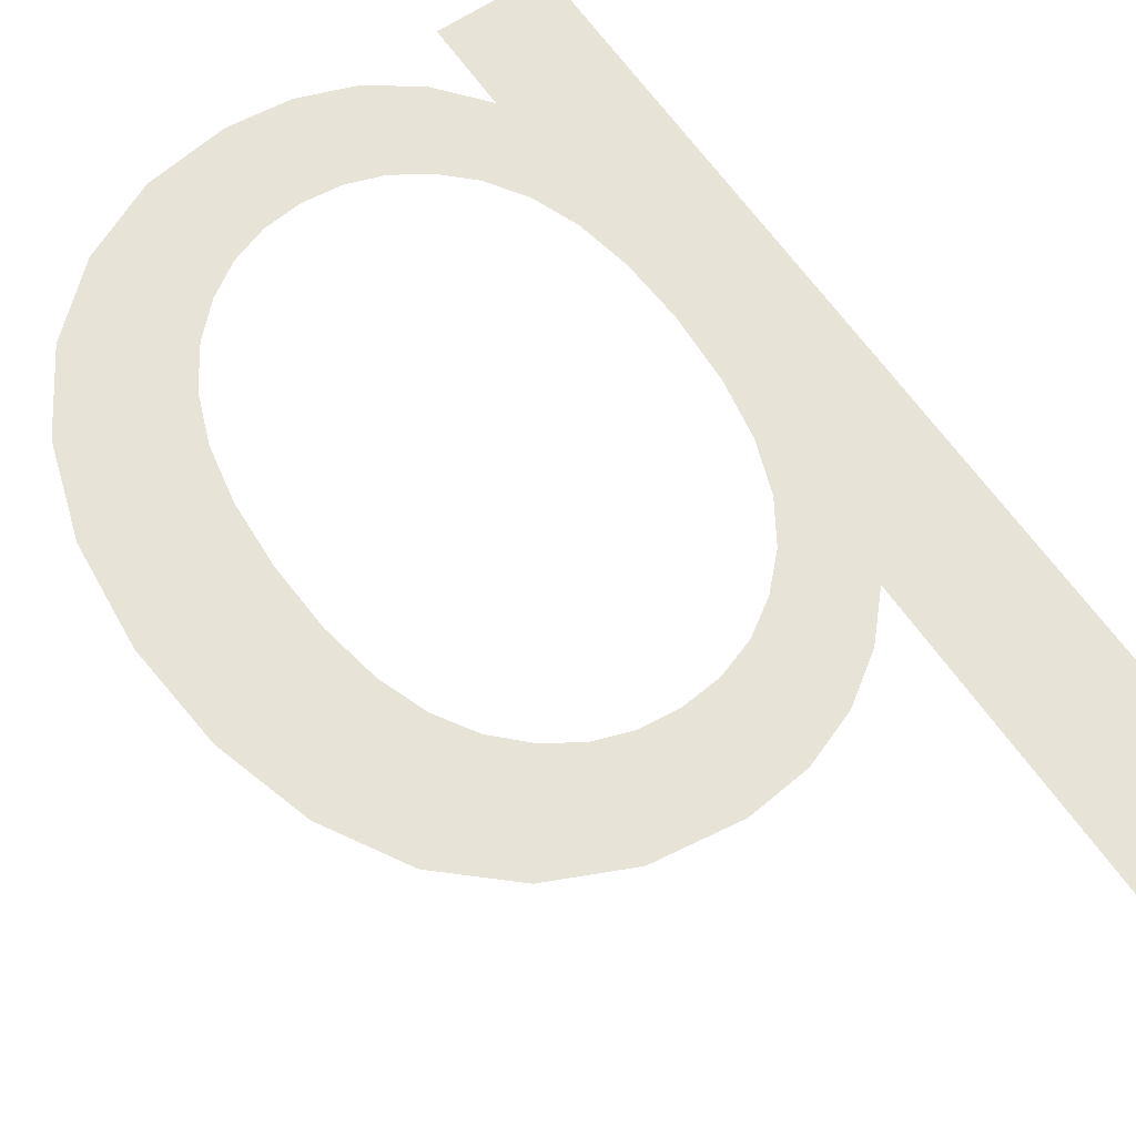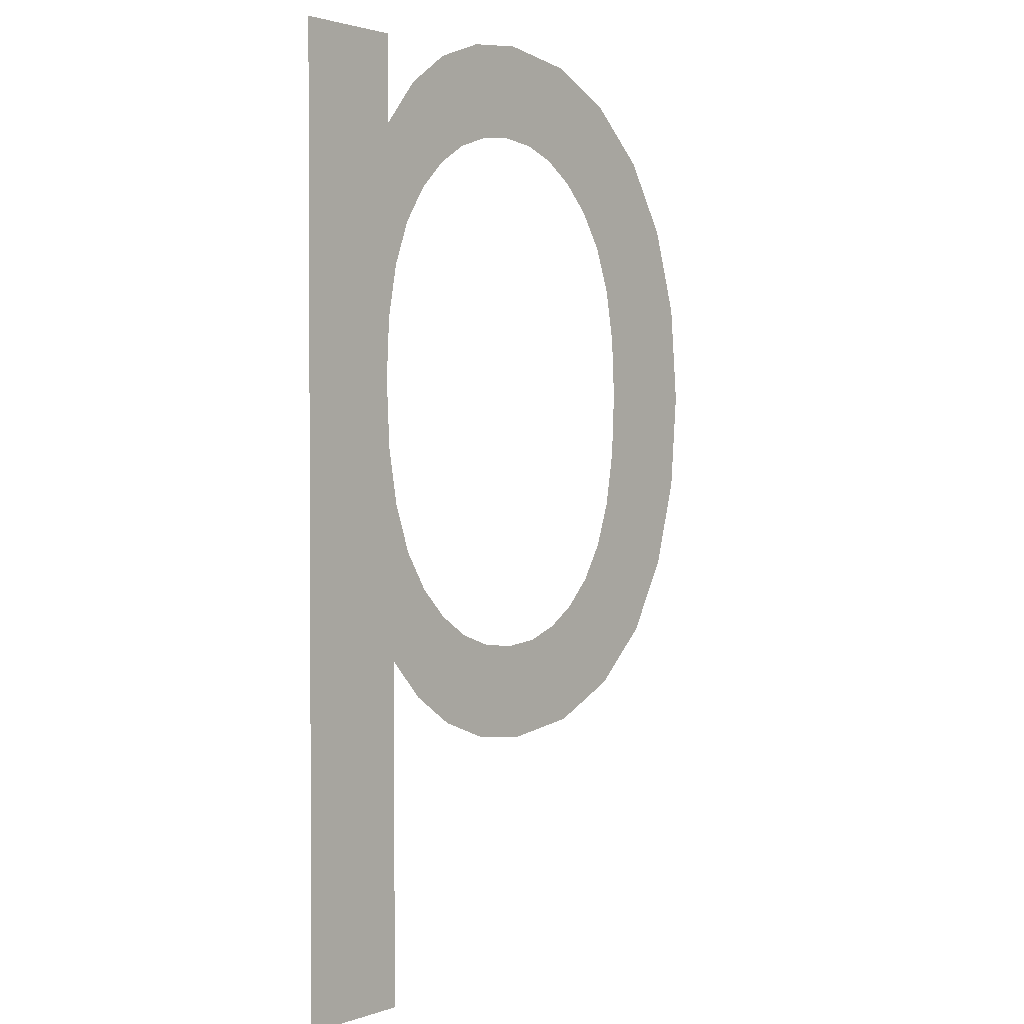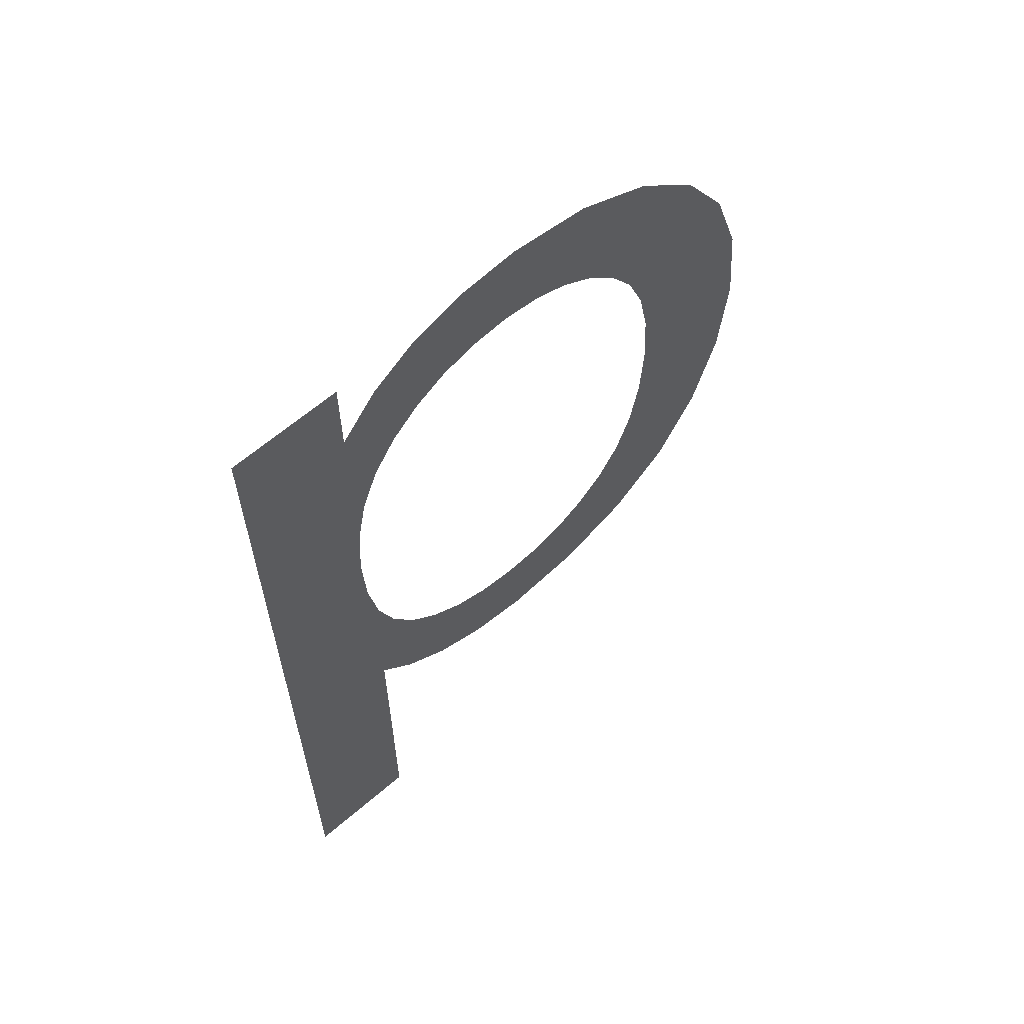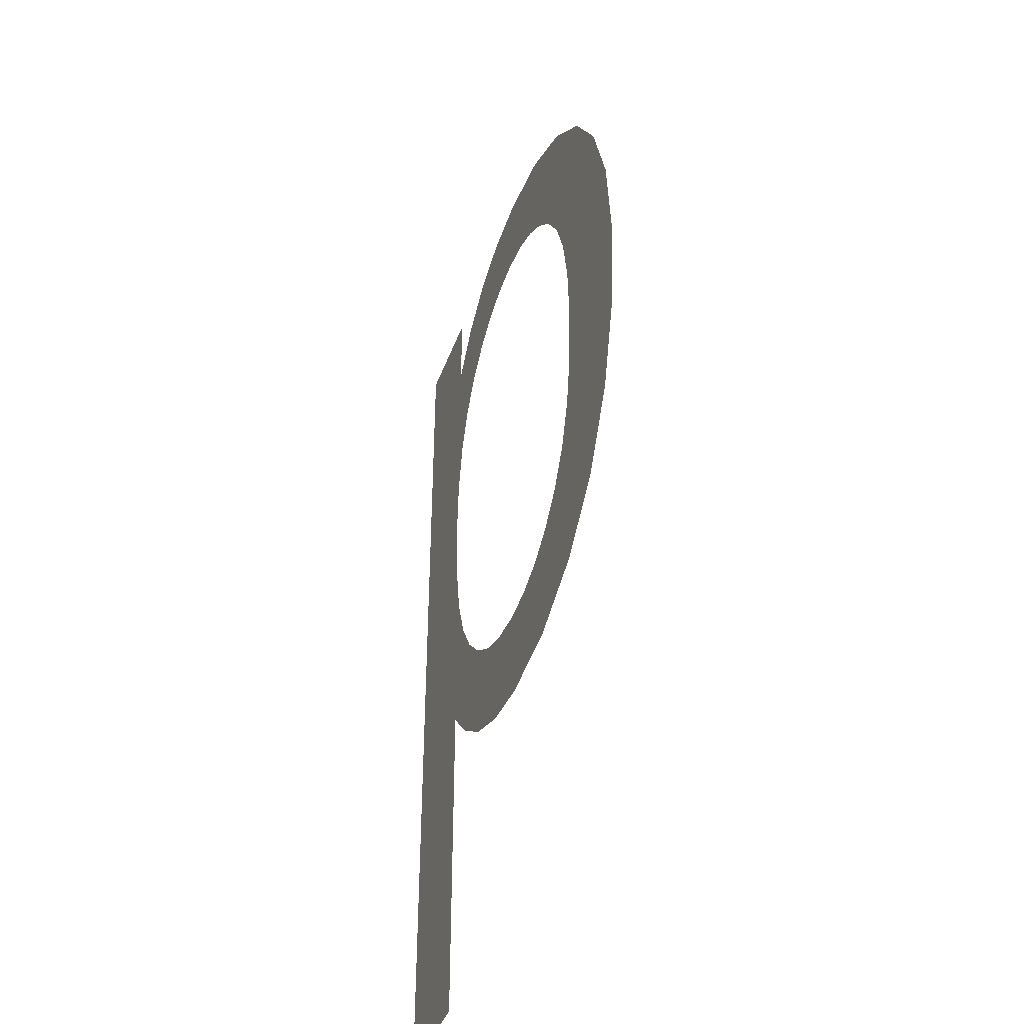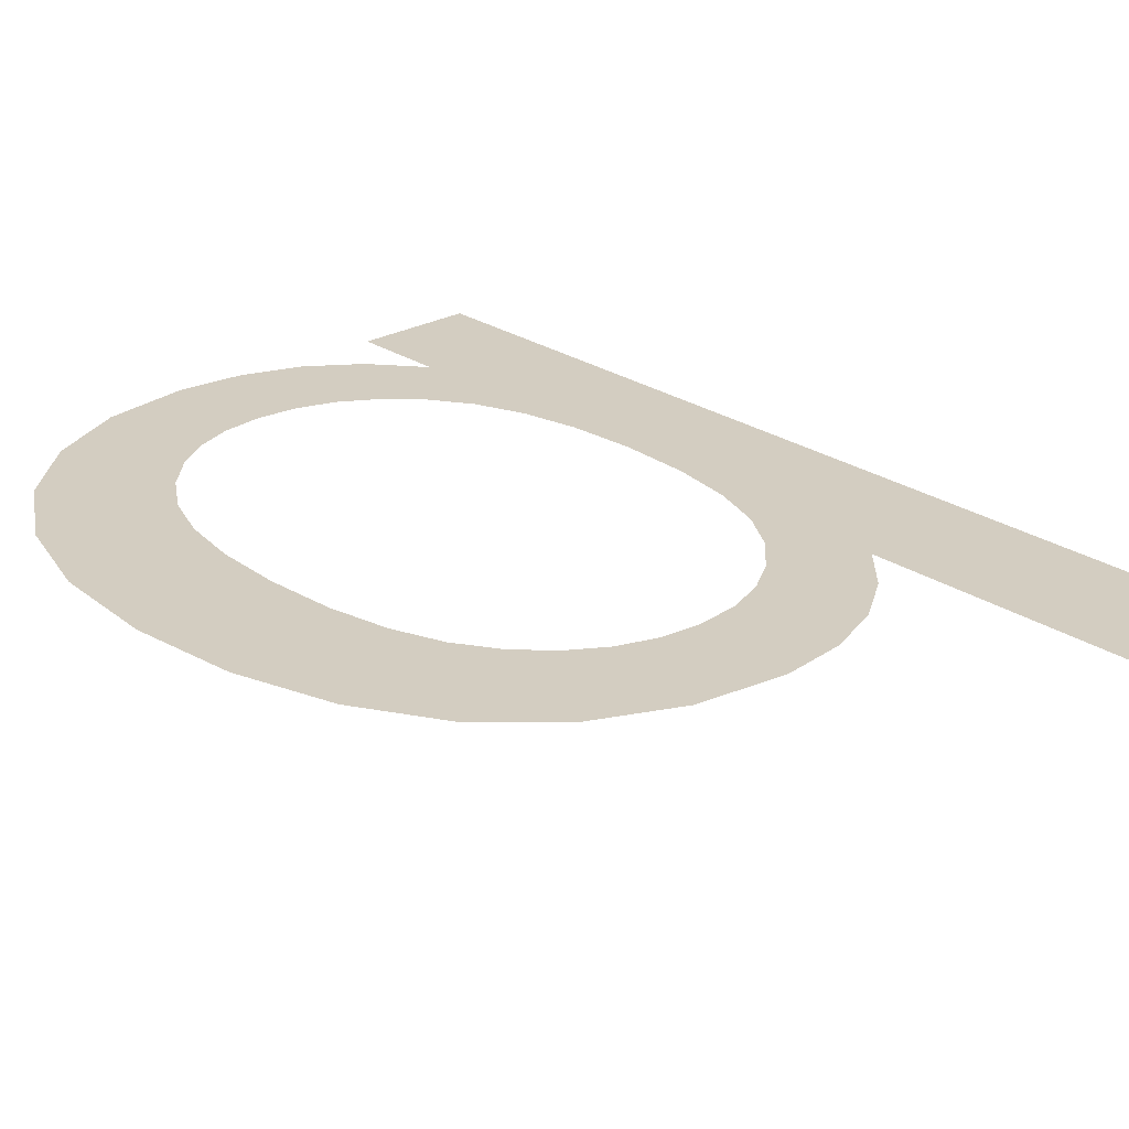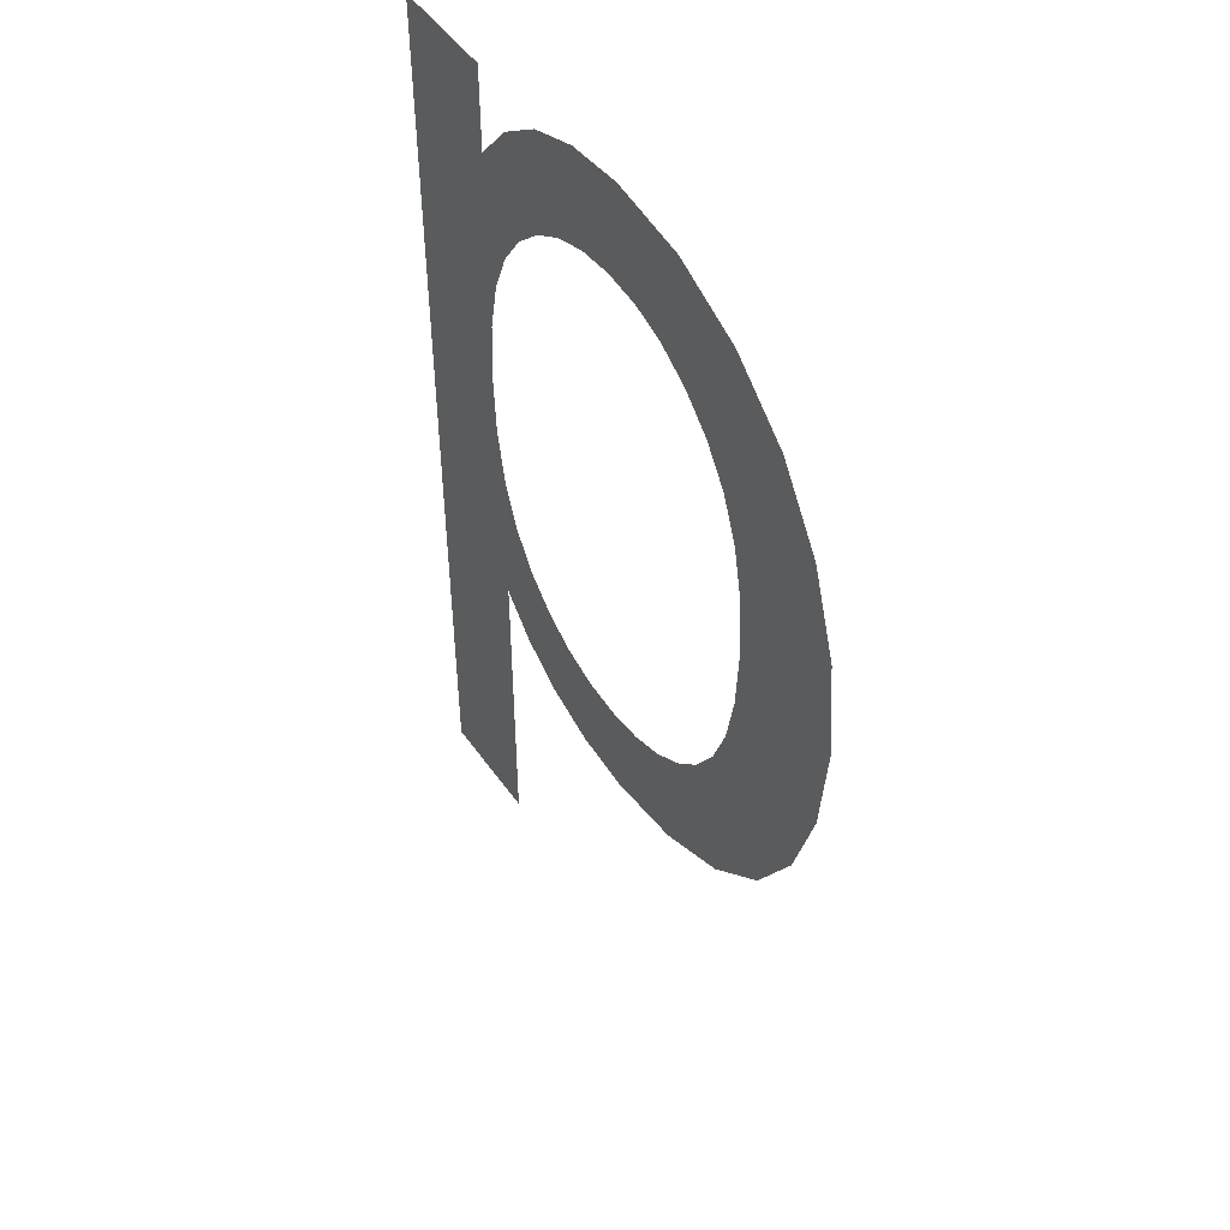
<metadata>
{"format":"obj","ext":"obj","renderer":"f3d","projection":"perspective","resolution":1024,"background":"white","views":[{"elev":62.6,"azim":145.6,"up":"+Y"},{"elev":1.8,"azim":-50.8,"up":"+Z"},{"elev":63.3,"azim":-41.0,"up":"+Z"},{"elev":-41.4,"azim":70.8,"up":"+Z"},{"elev":24.8,"azim":137.5,"up":"+Y"},{"elev":49.4,"azim":56.3,"up":"+Z"}]}
</metadata>
<code>
o mesh64/mesh64-geometry#mesh64-geometry
v 0.2221 -0.2115 0.1901
v 0.2243 -0.2115 0.1965
v 0.2243 -0.2115 0.1901
v 0.2242 -0.2115 0.2005
v 0.2241 -0.2115 0.2017
v 0.2244 -0.2115 0.1994
v 0.2221 -0.2115 0.208
v 0.2247 -0.2115 0.1985
v 0.2242 -0.2115 0.208
v 0.225 -0.2115 0.1958
v 0.2242 -0.2115 0.2064
v 0.2252 -0.2115 0.1978
v 0.2242 -0.2115 0.2028
v 0.2257 -0.2115 0.1973
v 0.2244 -0.2115 0.2038
v 0.2258 -0.2115 0.1953
v 0.2247 -0.2115 0.2046
v 0.2263 -0.2115 0.1969
v 0.2249 -0.2115 0.2072
v 0.2268 -0.2115 0.1949
v 0.2251 -0.2115 0.2053
v 0.227 -0.2115 0.1967
v 0.2257 -0.2115 0.2058
v 0.2277 -0.2115 0.1966
v 0.2257 -0.2115 0.2078
v 0.2279 -0.2115 0.1948
v 0.2263 -0.2115 0.2062
v 0.2284 -0.2115 0.1967
v 0.2267 -0.2115 0.2082
v 0.229 -0.2115 0.1969
v 0.2269 -0.2115 0.2064
v 0.2294 -0.2115 0.195
v 0.2276 -0.2115 0.2065
v 0.2296 -0.2115 0.1973
v 0.2278 -0.2115 0.2083
v 0.2301 -0.2115 0.1978
v 0.2283 -0.2115 0.2064
v 0.2306 -0.2115 0.1985
v 0.2289 -0.2115 0.2062
v 0.2308 -0.2115 0.1956
v 0.2293 -0.2115 0.2081
v 0.2309 -0.2115 0.1993
v 0.2295 -0.2115 0.2058
v 0.231 -0.2115 0.2003
v 0.2301 -0.2115 0.2053
v 0.2318 -0.2115 0.2064
v 0.2305 -0.2115 0.2046
v 0.2319 -0.2115 0.1966
v 0.2311 -0.2115 0.2015
v 0.2306 -0.2115 0.2074
v 0.2326 -0.2115 0.2051
v 0.231 -0.2115 0.2027
v 0.2308 -0.2115 0.2037
v 0.2327 -0.2115 0.198
v 0.2332 -0.2115 0.2034
v 0.2332 -0.2115 0.1997
v 0.2334 -0.2115 0.2015
f 1 2 3
f 2 1 4
f 3 2 1
f 4 1 2
f 4 1 5
f 5 1 4
f 6 2 4
f 4 2 6
f 7 5 1
f 1 5 7
f 8 2 6
f 6 2 8
f 9 5 7
f 7 5 9
f 8 10 2
f 2 10 8
f 11 5 9
f 9 5 11
f 12 10 8
f 8 10 12
f 11 13 5
f 5 13 11
f 14 10 12
f 12 10 14
f 11 15 13
f 13 15 11
f 14 16 10
f 10 16 14
f 11 17 15
f 15 17 11
f 18 16 14
f 14 16 18
f 19 17 11
f 11 17 19
f 18 20 16
f 16 20 18
f 19 21 17
f 17 21 19
f 22 20 18
f 18 20 22
f 19 23 21
f 21 23 19
f 24 20 22
f 22 20 24
f 25 23 19
f 19 23 25
f 24 26 20
f 20 26 24
f 25 27 23
f 23 27 25
f 28 26 24
f 24 26 28
f 29 27 25
f 25 27 29
f 30 26 28
f 28 26 30
f 29 31 27
f 27 31 29
f 30 32 26
f 26 32 30
f 29 33 31
f 31 33 29
f 34 32 30
f 30 32 34
f 35 33 29
f 29 33 35
f 36 32 34
f 34 32 36
f 35 37 33
f 33 37 35
f 38 32 36
f 36 32 38
f 35 39 37
f 37 39 35
f 38 40 32
f 32 40 38
f 41 39 35
f 35 39 41
f 42 40 38
f 38 40 42
f 41 43 39
f 39 43 41
f 44 40 42
f 42 40 44
f 41 45 43
f 43 45 41
f 46 40 44
f 44 40 46
f 41 47 45
f 45 47 41
f 46 48 40
f 40 48 46
f 46 44 49
f 49 44 46
f 50 47 41
f 41 47 50
f 51 48 46
f 46 48 51
f 52 46 49
f 49 46 52
f 50 53 47
f 47 53 50
f 51 54 48
f 48 54 51
f 46 52 50
f 50 52 46
f 50 52 53
f 53 52 50
f 55 54 51
f 51 54 55
f 55 56 54
f 54 56 55
f 56 55 57
f 57 55 56

</code>
